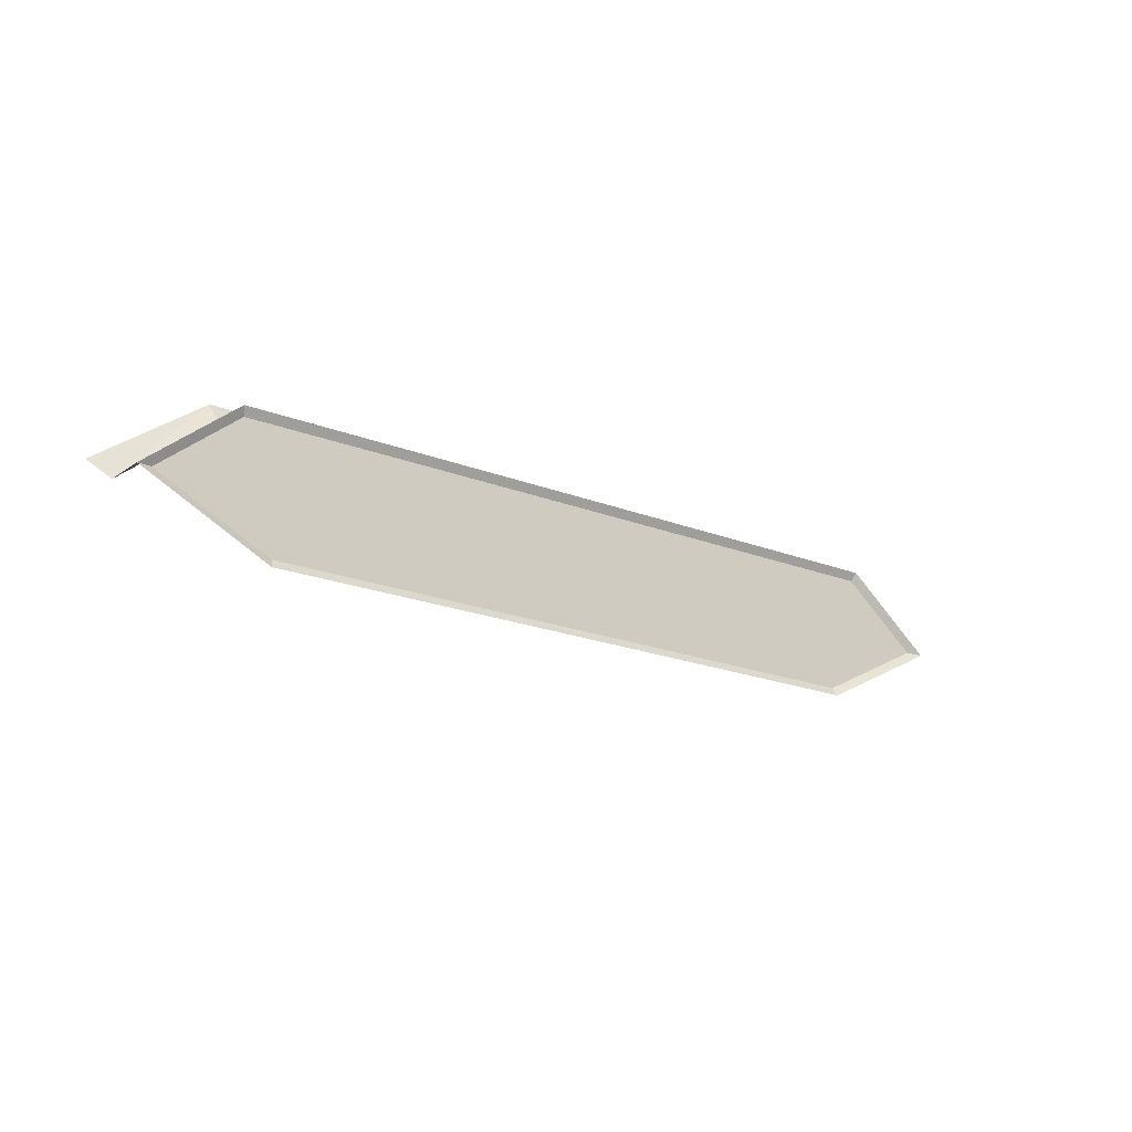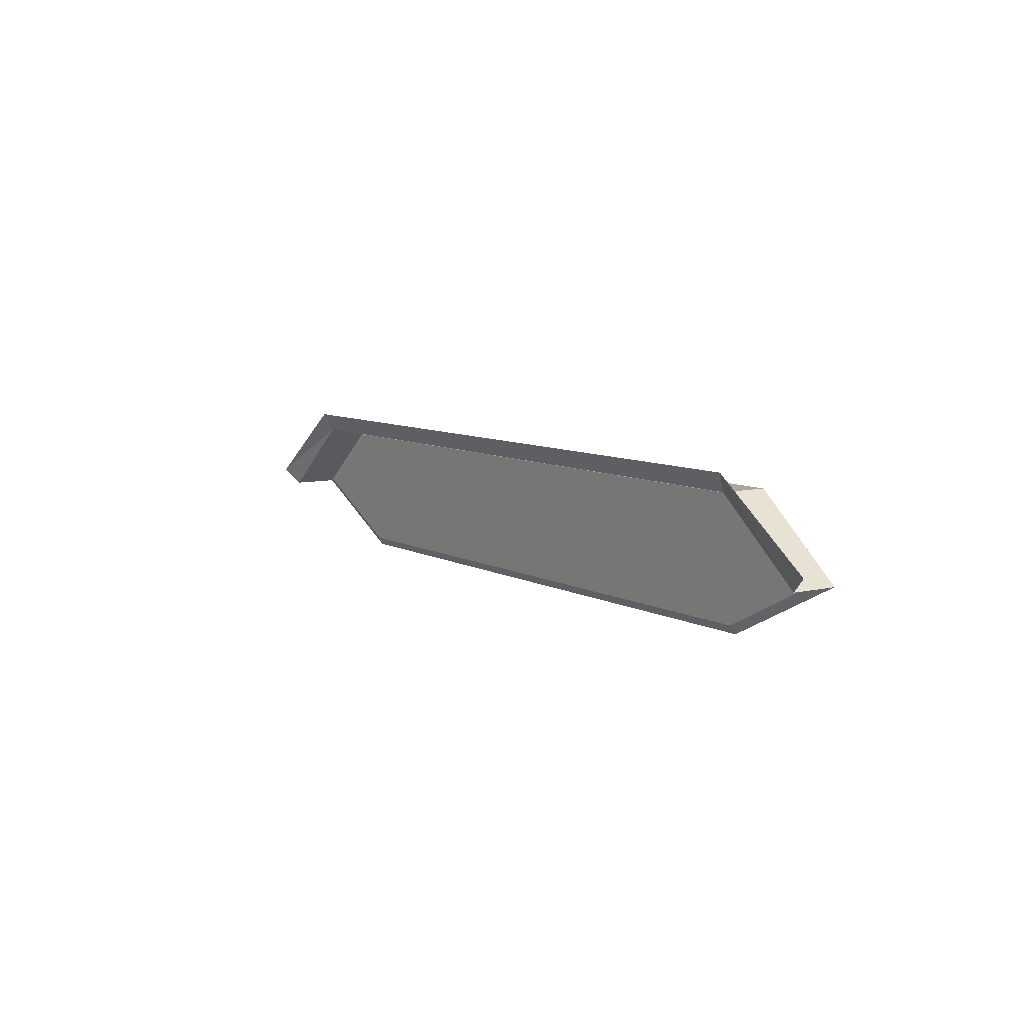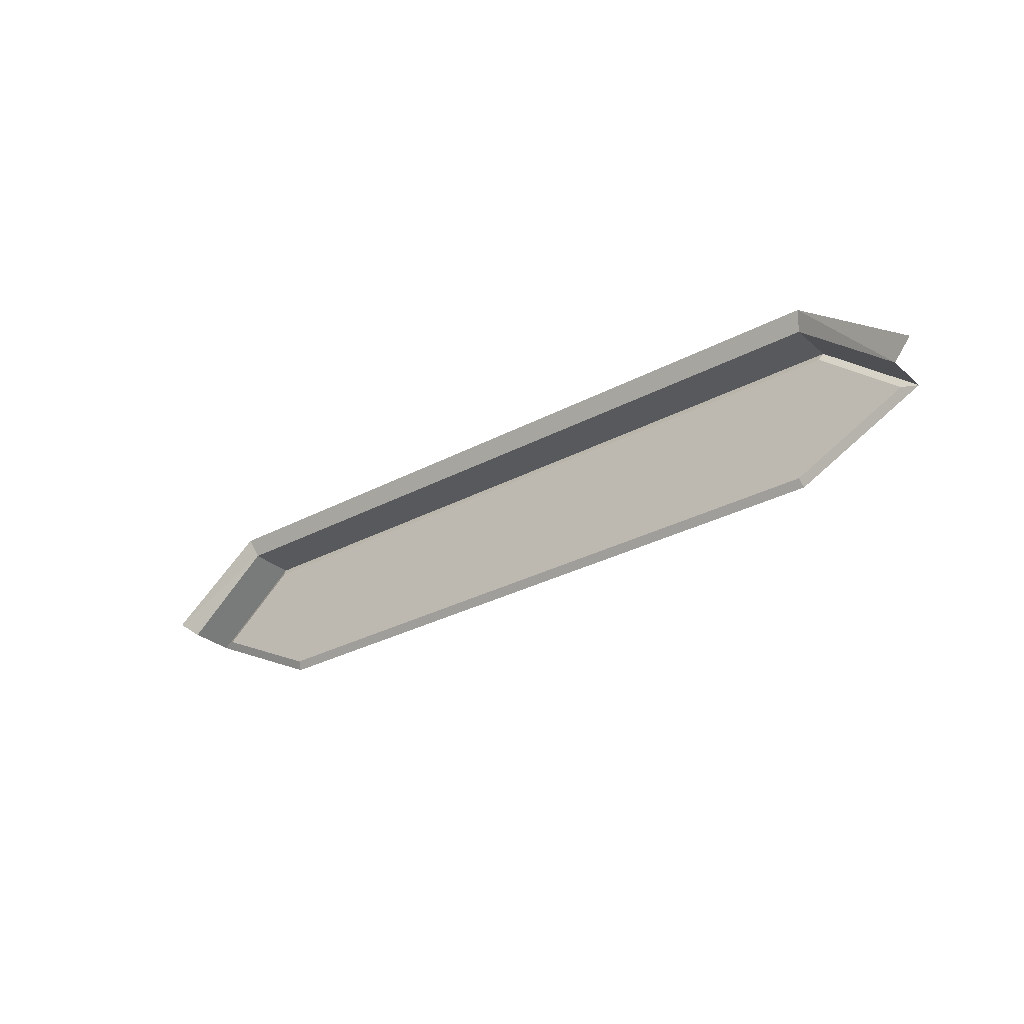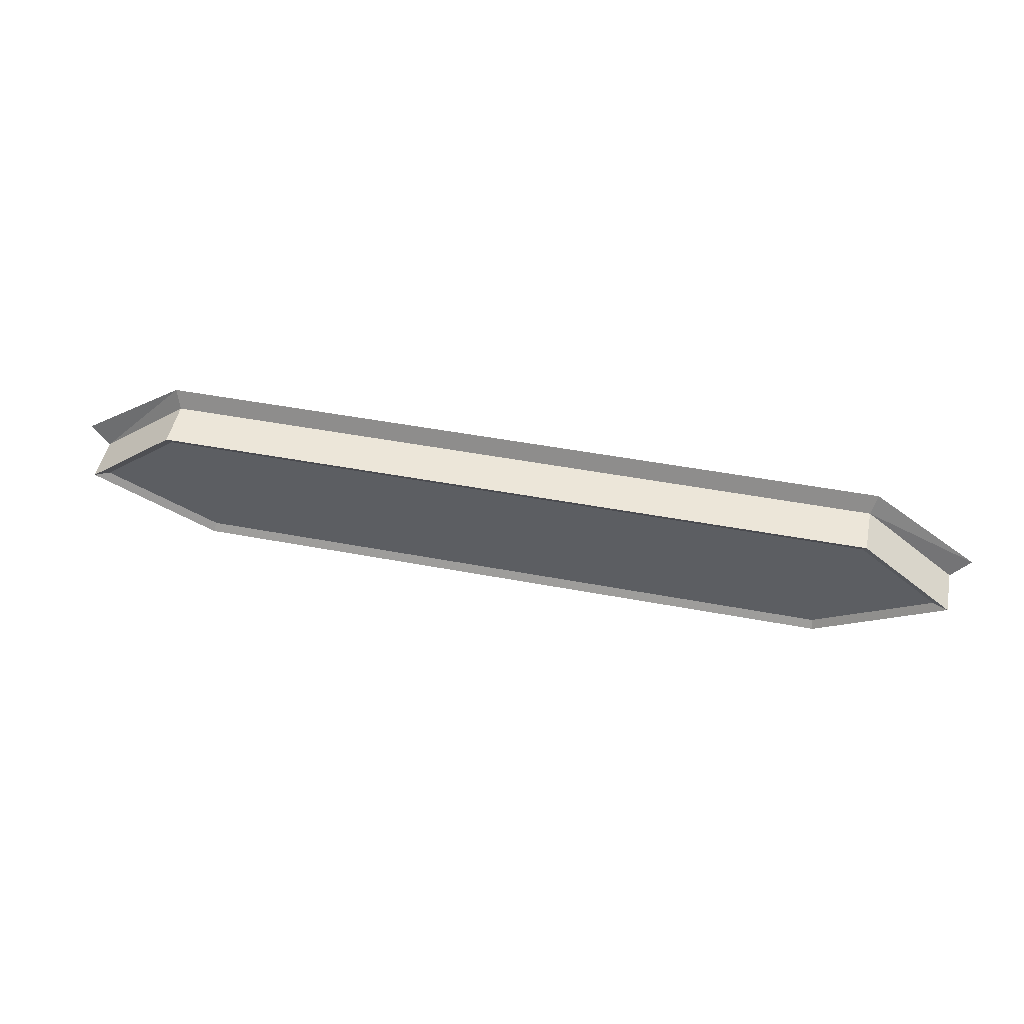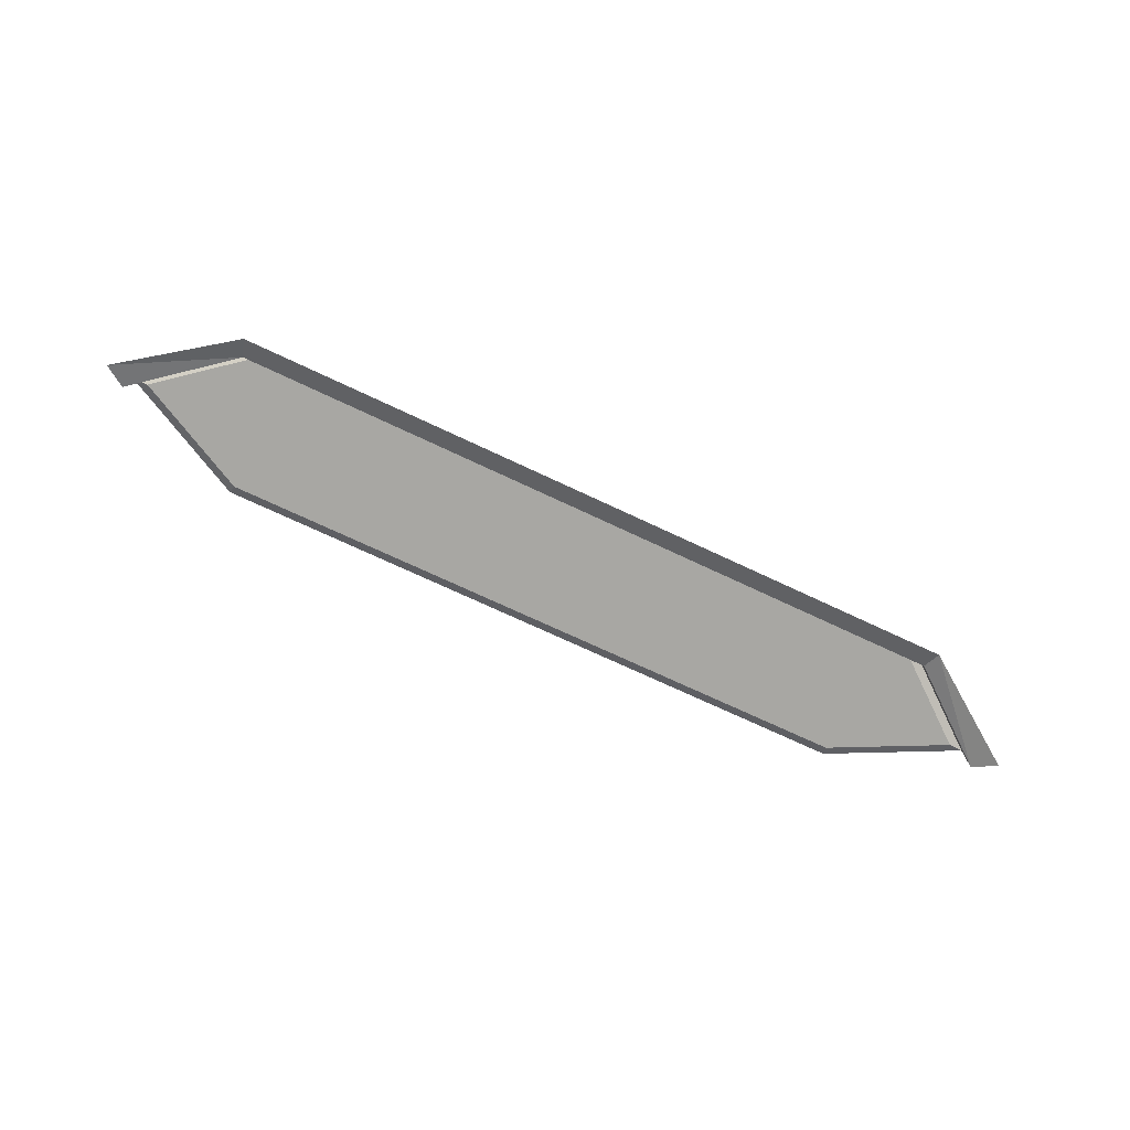
<metadata>
{"format":"obj","ext":"obj","renderer":"f3d","projection":"perspective","resolution":1024,"background":"white","views":[{"elev":-18.9,"azim":142.8,"up":"+Z"},{"elev":8.0,"azim":56.5,"up":"+Z"},{"elev":-29.6,"azim":38.2,"up":"+Z"},{"elev":48.6,"azim":-168.3,"up":"+Z"},{"elev":-74.5,"azim":-25.1,"up":"+Y"}]}
</metadata>
<code>
v 4.323 0.9358 -1.215
v 5.265 0.9358 -1.974
v 3.935 0.9358 -2.637
v -4.136 0.9358 -1.231
v -5.078 0.9358 -1.991
v -3.726 0.9358 -2.674
v -5.489 0.3482 -1.828
v -4.233 0.3482 -0.9178
v -4.171 0.4476 -1.132
v -5.258 0.4476 -2.01
v 4.42 0.3482 -0.9018
v 4.358 0.4476 -1.116
v 5.692 0.3482 -1.809
v 5.447 0.4476 -1.993
v -4.171 0.9948 -1.132
v -5.258 0.9948 -2.01
v 4.358 0.9948 -1.116
v 5.447 0.9948 -1.993
v 3.958 0.9948 -2.735
v -3.75 0.9948 -2.773
f 1 2 3
f 4 1 3
f 5 4 3
f 5 3 6
f 7 8 9
f 9 10 7
f 8 11 12
f 12 9 8
f 11 13 14
f 14 12 11
f 10 9 15
f 15 16 10
f 9 12 17
f 17 15 9
f 12 14 18
f 18 17 12
f 16 15 4
f 4 5 16
f 17 1 15
f 1 4 15
f 17 18 2
f 2 1 17
f 18 19 3
f 3 2 18
f 19 20 6
f 6 3 19
f 20 16 5
f 5 6 20

</code>
